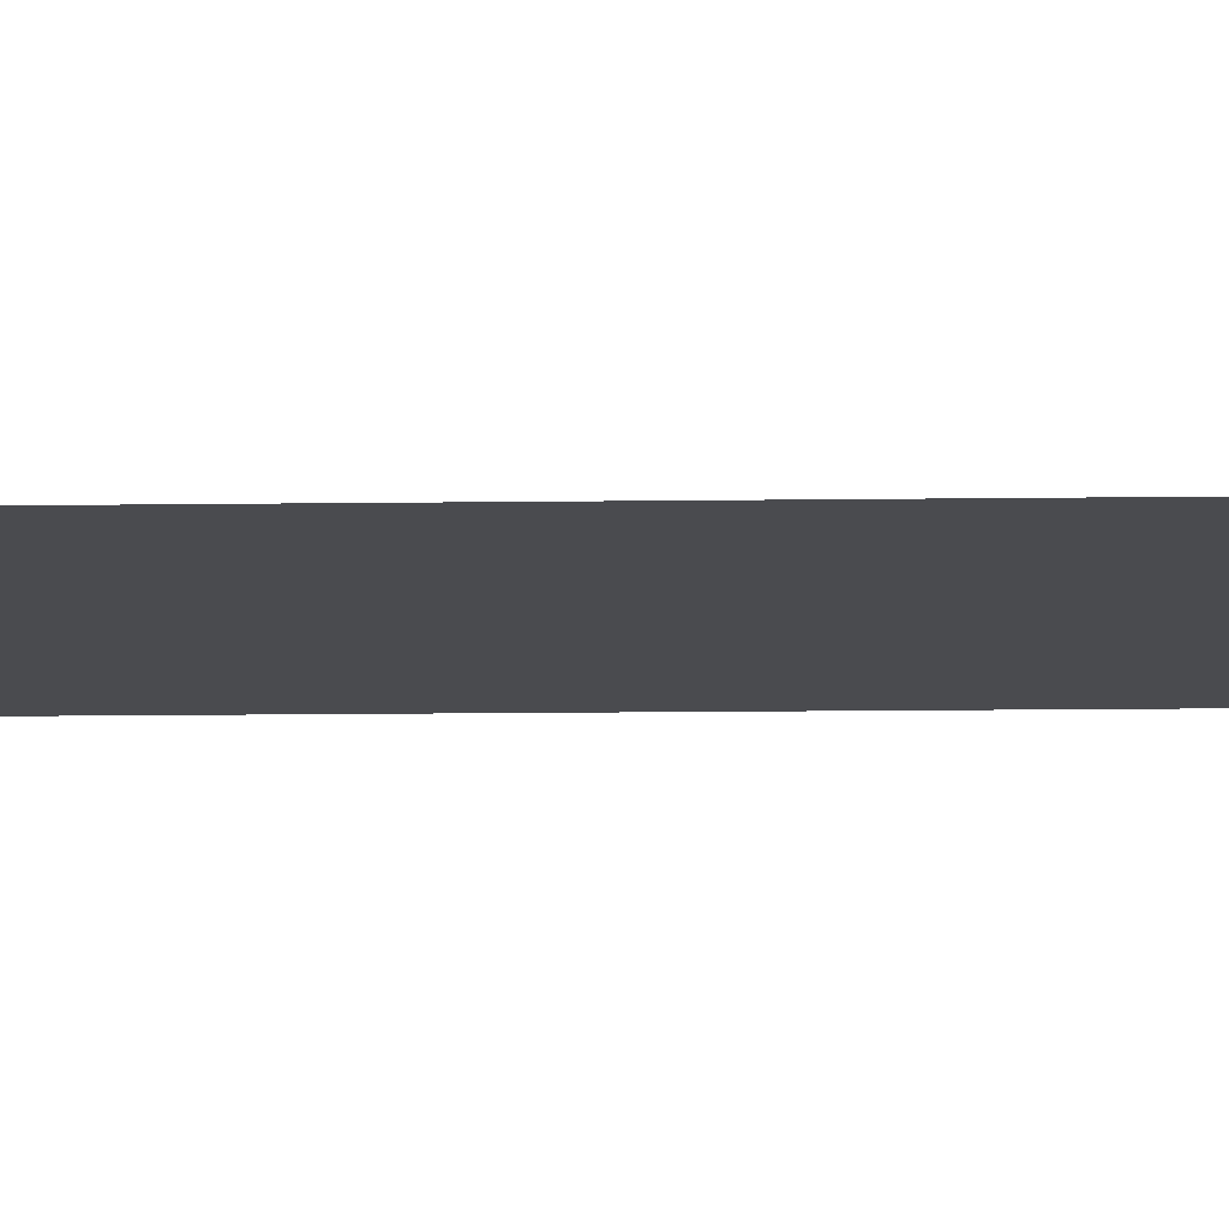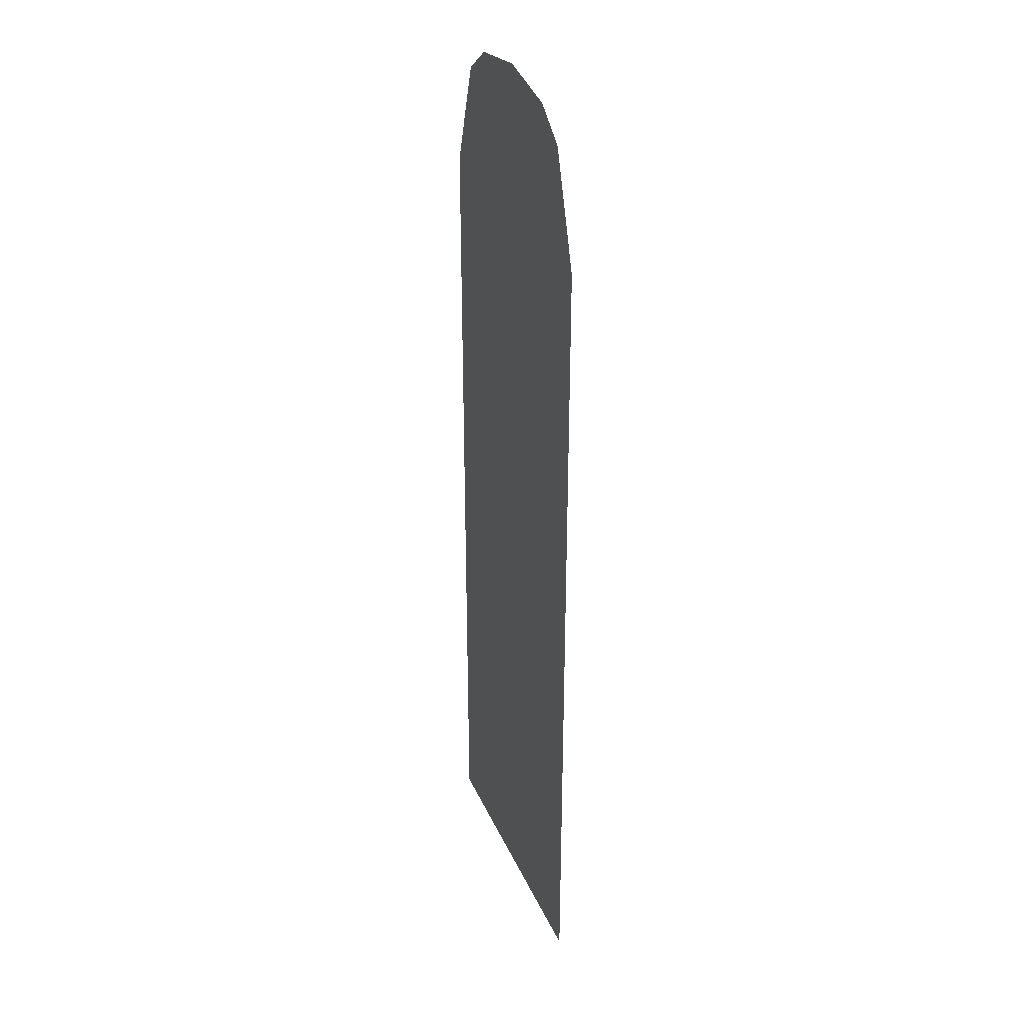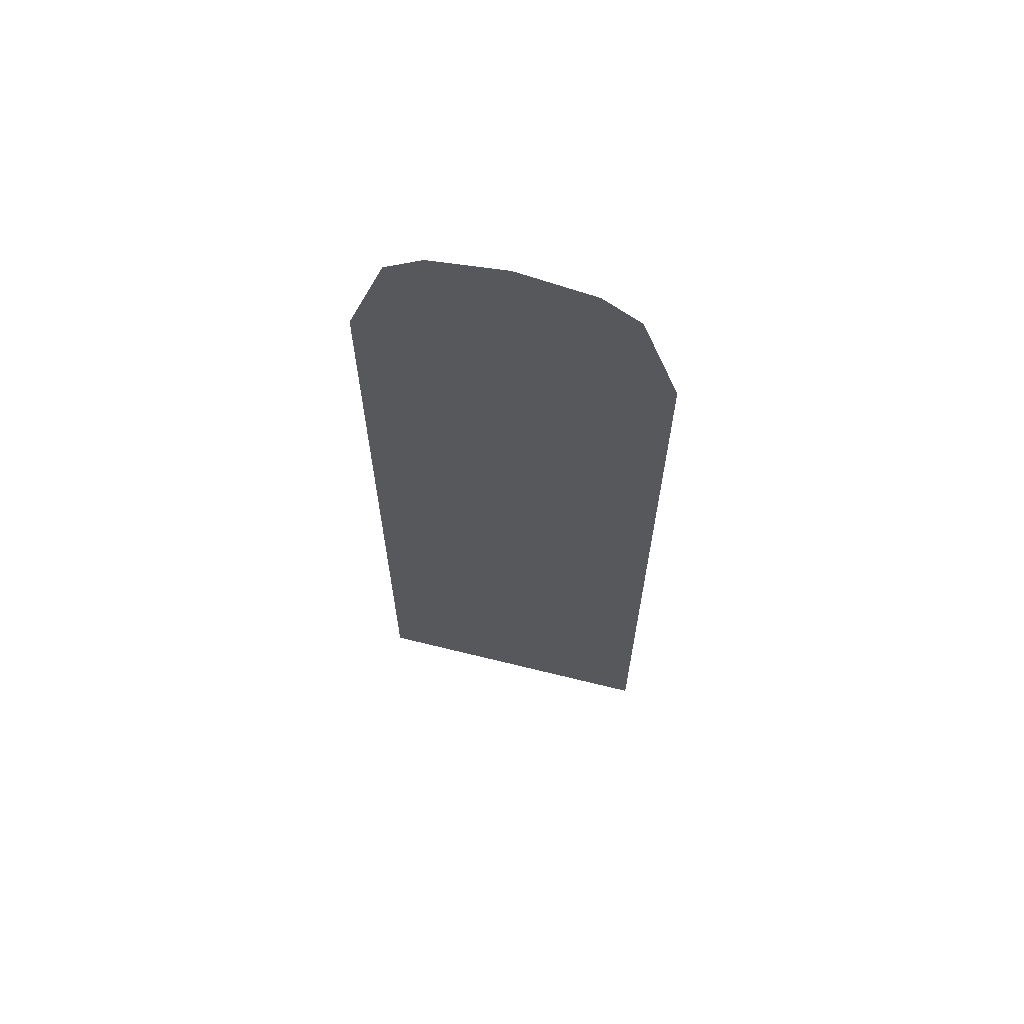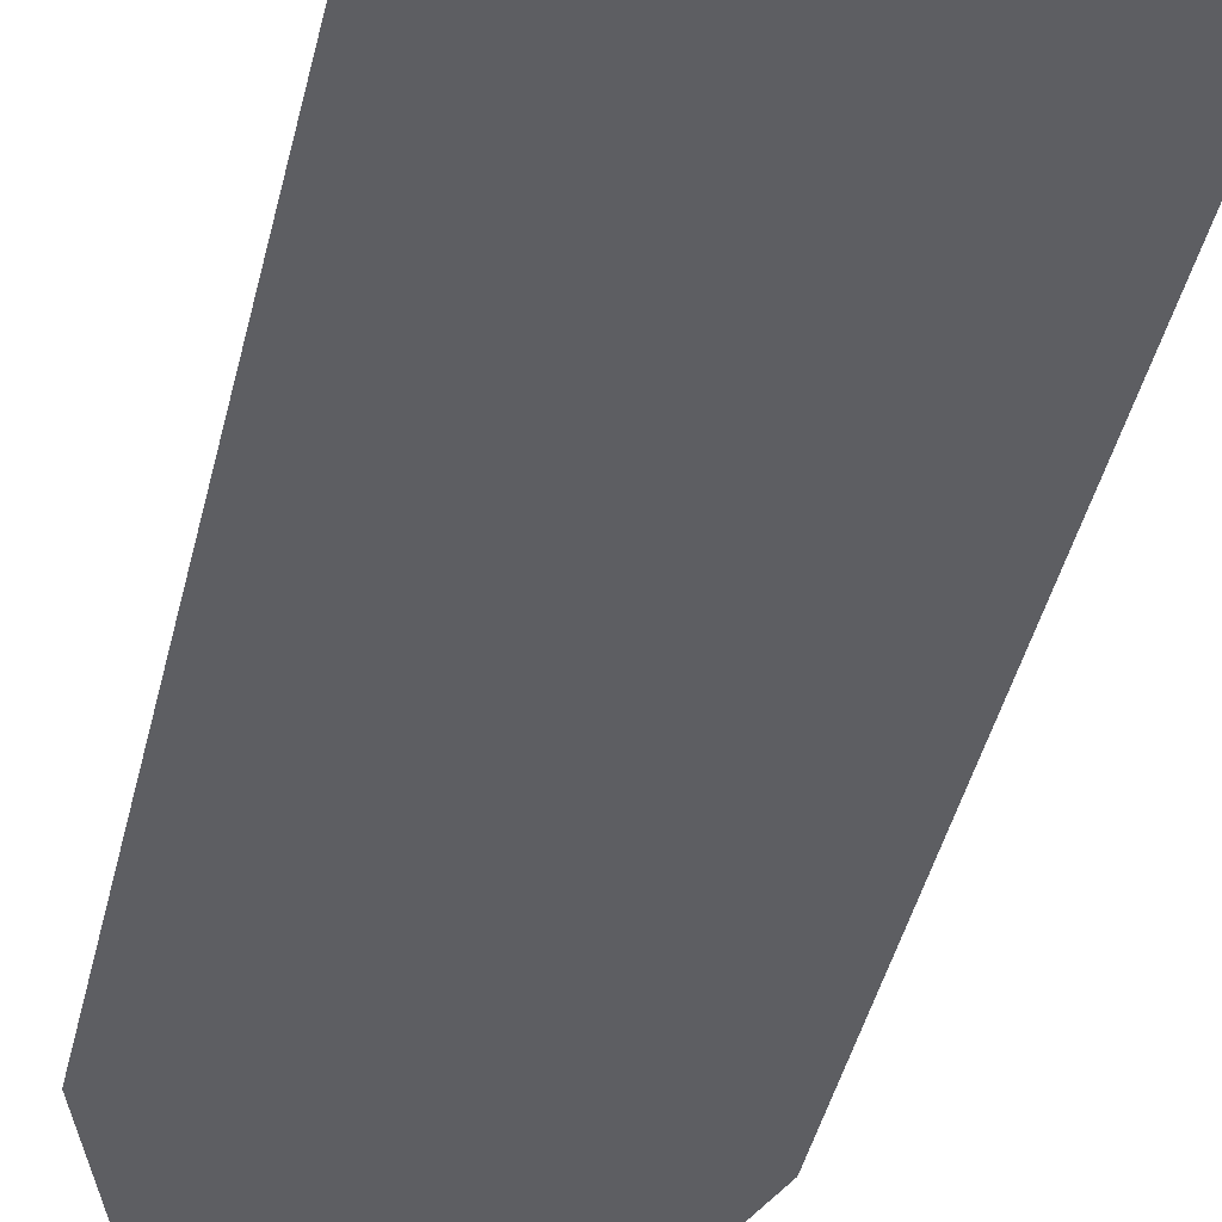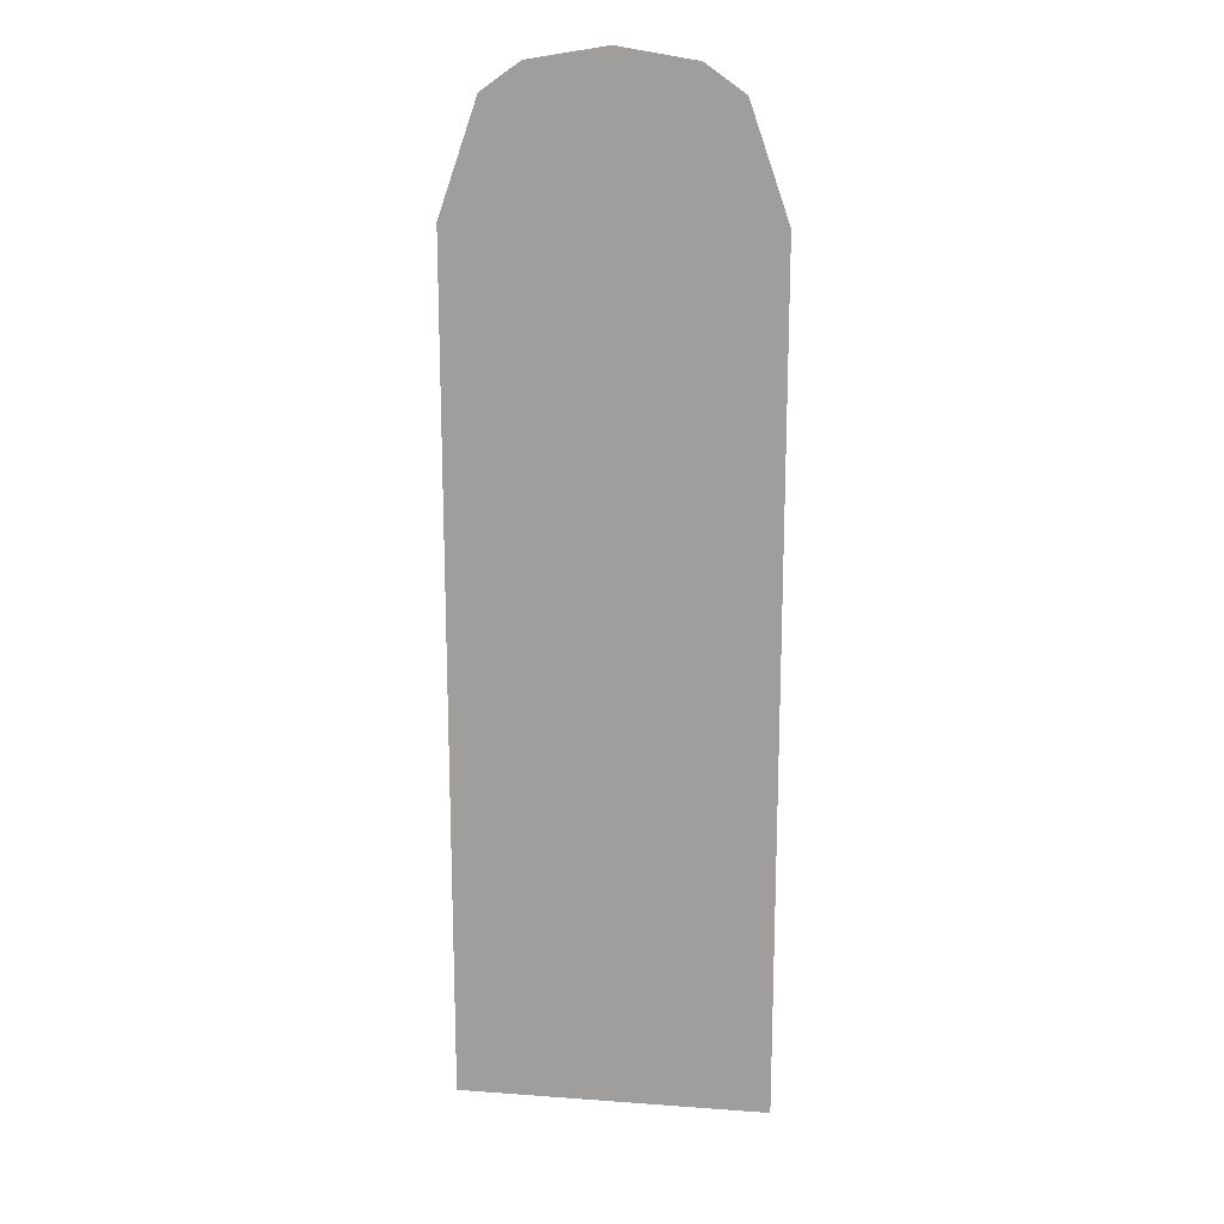
<metadata>
{"format":"obj","ext":"obj","renderer":"f3d","projection":"perspective","resolution":1024,"background":"white","views":[{"elev":-14.3,"azim":-88.4,"up":"+Y"},{"elev":32.2,"azim":-110.9,"up":"+Z"},{"elev":66.1,"azim":14.0,"up":"+Z"},{"elev":-39.2,"azim":167.9,"up":"+Y"},{"elev":17.3,"azim":8.3,"up":"+Z"}]}
</metadata>
<code>
o floor
v 1 -0.7151 -2.38
v 1 -0.7151 3.116
v -1 -0.7151 -2.38
v -1 -0.7151 3.116
v 0 -0.7151 4.093
v 0 -0.7151 -2.38
v 0.5 -0.7151 -2.38
v 0.5 -0.7151 4.011
v -0.5 -0.7151 4.011
v -0.5 -0.7151 -2.38
v -0.75 -0.7151 3.834
v -0.75 -0.7151 -2.38
v 0.75 -0.7151 -2.38
v 0.75 -0.7151 3.834
v -0.7125 -0.7151 3.807
v -0.9566 -0.7151 3.11
v 0.9566 -0.7151 -2.337
v 0.9566 -0.7151 3.11
v -0.9566 -0.7151 -2.337
v 0.75 -0.7151 -2.337
v 0.483 -0.7151 3.97
v 0 -0.7151 4.049
v -0.5 -0.7151 -2.337
v 0 -0.7151 -2.337
v 0.5 -0.7151 -2.337
v 0.7125 -0.7151 3.807
v -0.483 -0.7151 3.97
v -0.75 -0.7151 -2.337
v 1 -0.7151 -1.042
v -1 -0.7151 -1.042
v 0.9566 -0.7151 -1.042
v -0.9566 -0.7151 -1.042
v 0.7424 -0.7151 -1.042
v 0.4427 -0.7151 -0.9882
v 0 -0.7151 -0.9882
v -0.4427 -0.7151 -0.9882
v -0.7424 -0.7151 -1.042
v 1 -0.7151 1.494
v -0.9566 -0.7151 1.494
v 0.726 -0.7151 1.494
v 0.4355 -0.7151 1.44
v 0 -0.7151 1.44
v -0.4355 -0.7151 1.44
v -0.726 -0.7151 1.494
v -1 -0.7151 1.494
v 0.9566 -0.7151 1.494
v -0.4966 -0.7151 -1.042
v 0 -0.7151 -1.042
v 0.4966 -0.7151 -1.042
v 0.4891 -0.7151 1.494
v -0.4891 -0.7151 1.494
v 0 -0.7151 1.494
f 25 20 13 7
f 23 24 6 10
f 18 26 14 2
f 24 25 7 6
f 26 21 8 14
f 15 16 4 11
f 22 27 9 5
f 46 18 2 38
f 28 23 10 12
f 32 19 3 30
f 27 15 11 9
f 20 17 1 13
f 19 28 12 3
f 21 22 5 8
f 46 40 26 18
f 40 50 21 26
f 50 52 22 21
f 52 51 27 22
f 51 44 15 27
f 44 39 16 15
f 28 19 32 37
f 23 28 37 47
f 24 23 47 48
f 25 24 48 49
f 20 25 49 33
f 17 20 33 31
f 39 32 30 45
f 17 31 29 1
f 16 39 45 4
f 37 32 39 44
f 47 37 44 51
f 35 36 43 42
f 34 35 42 41
f 33 49 50 40
f 31 33 40 46
f 31 46 38 29
f 36 35 48 47
f 35 34 49 48
f 34 41 50 49
f 43 36 47 51
f 42 43 51 52
f 41 42 52 50

</code>
